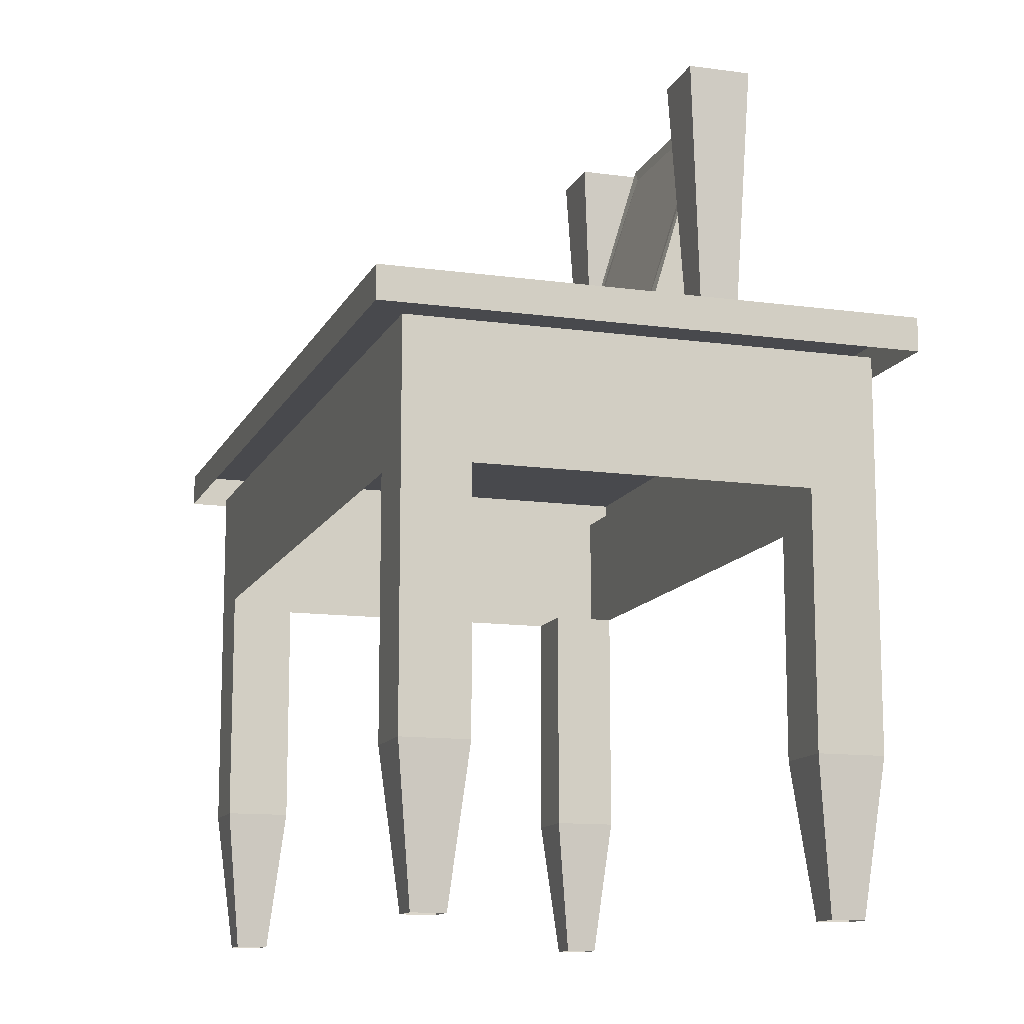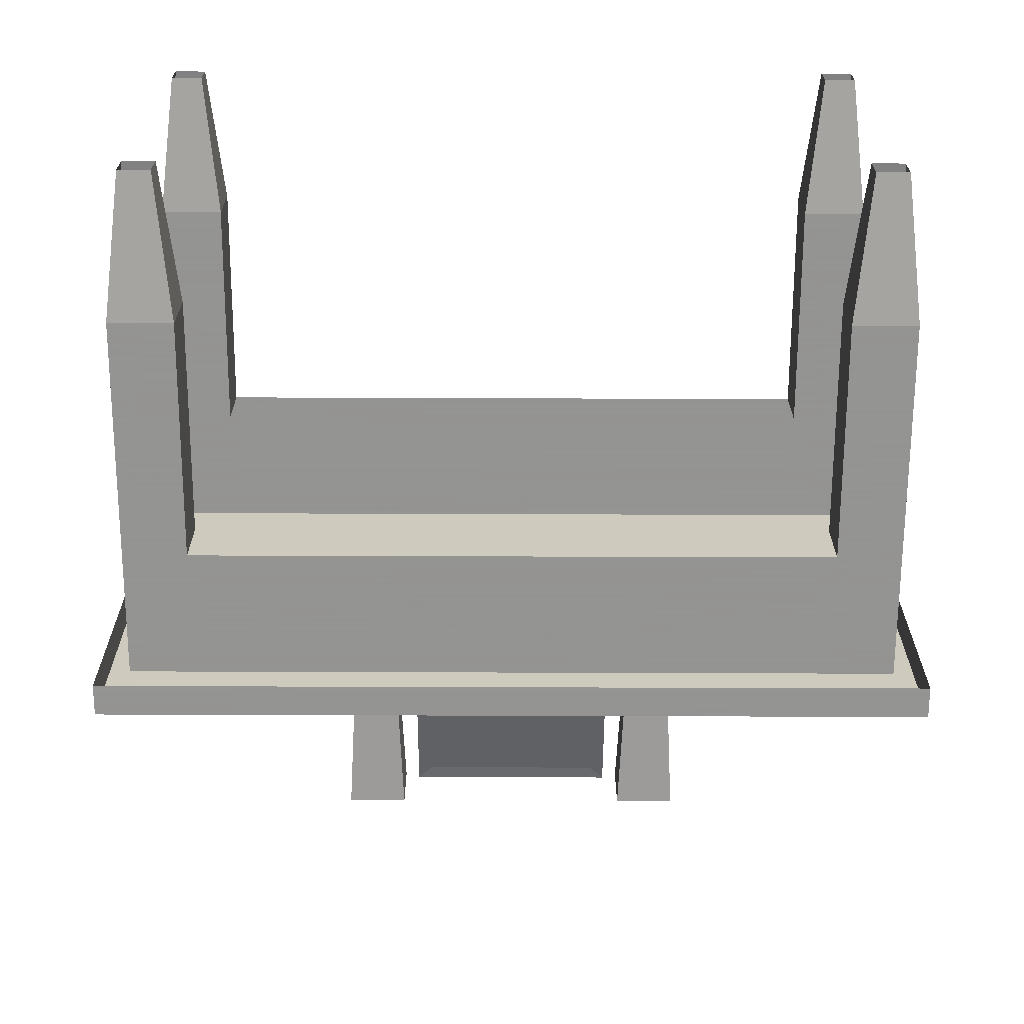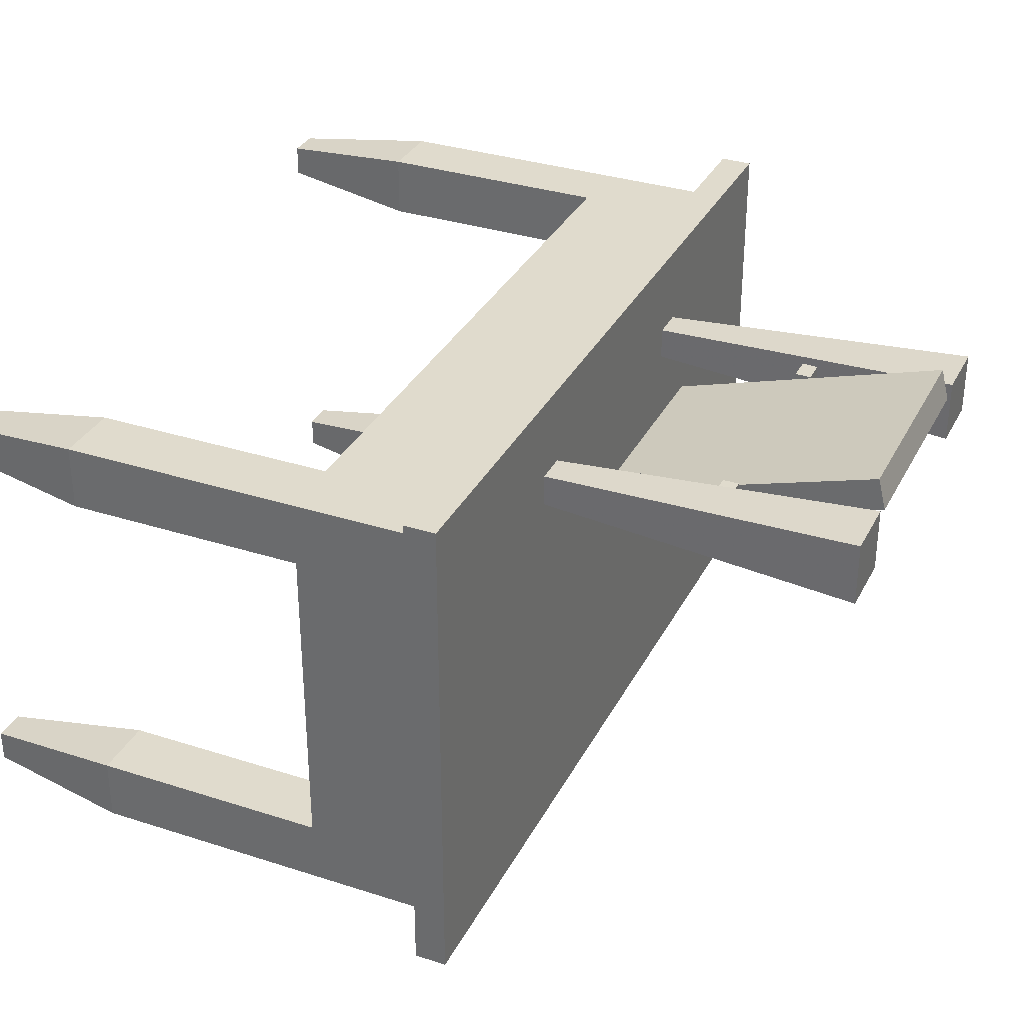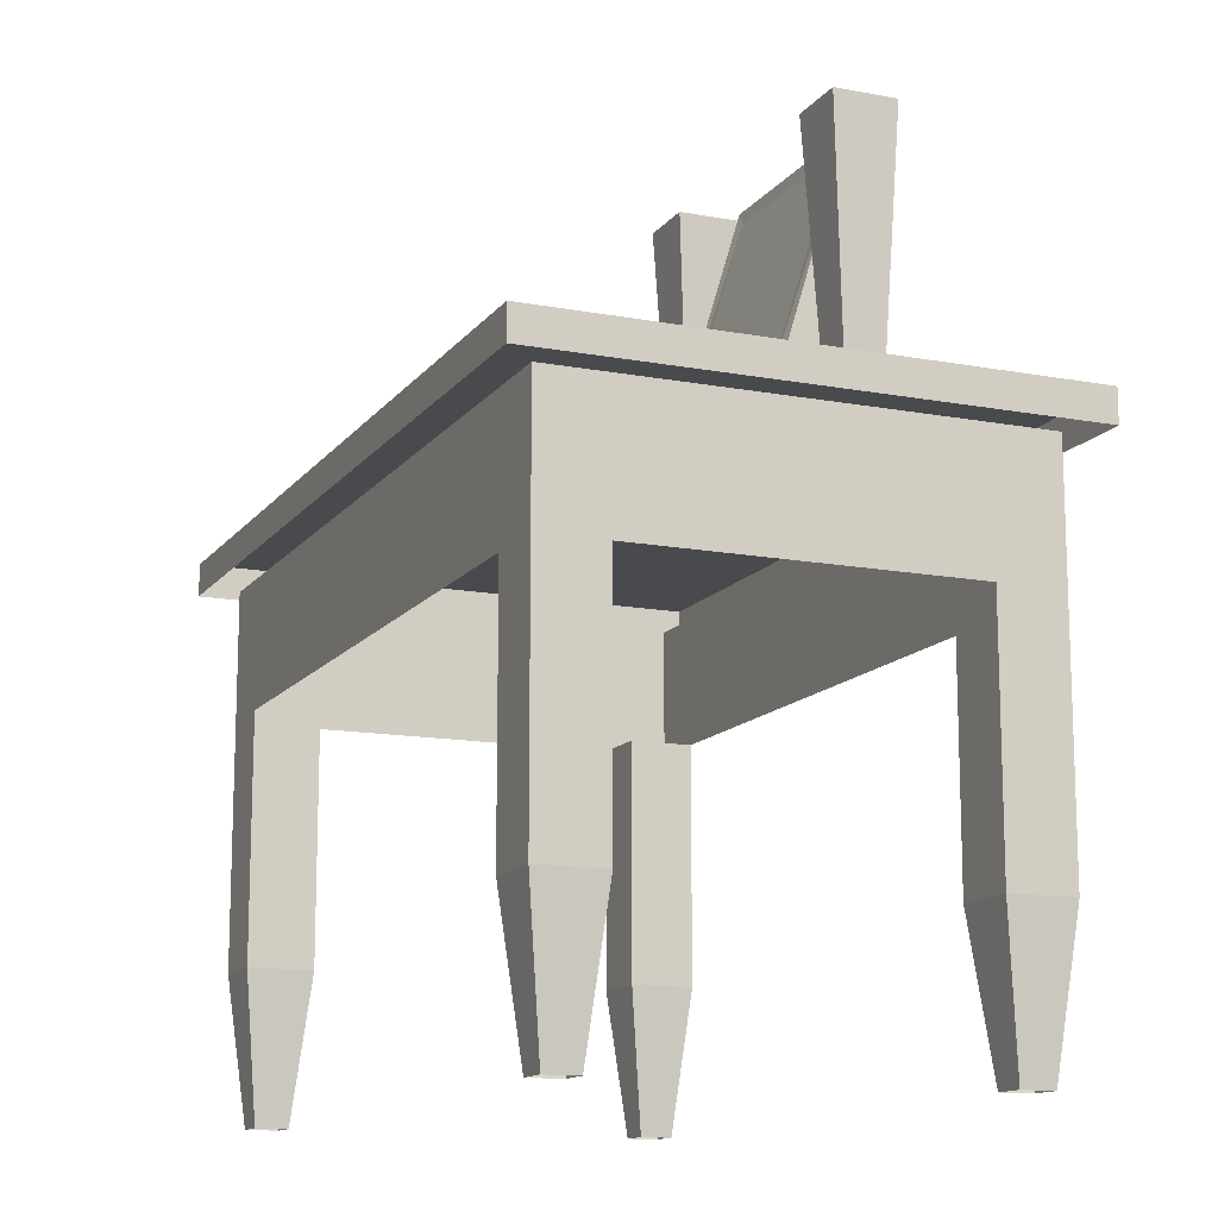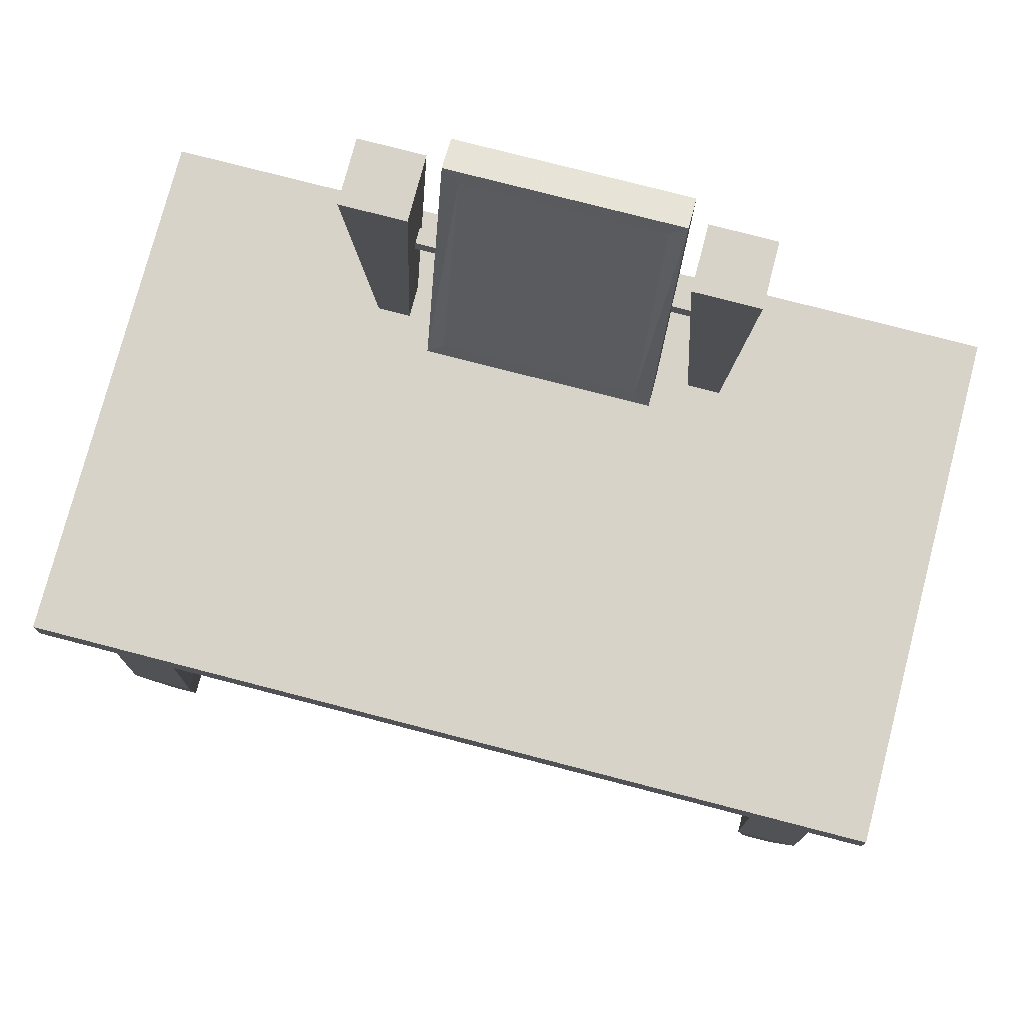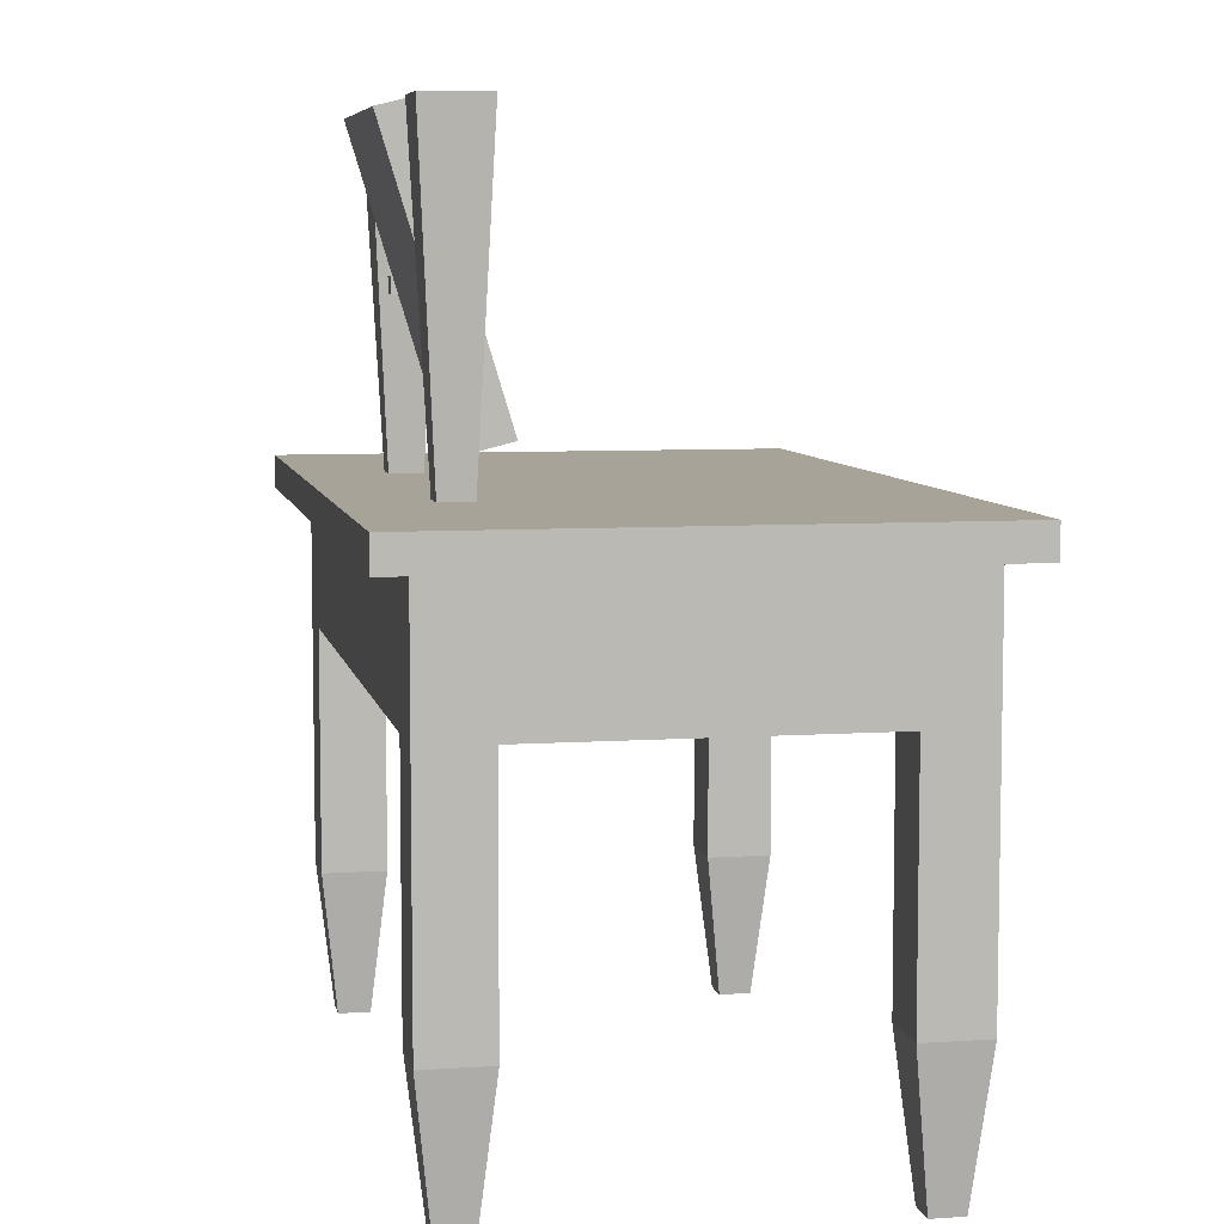
<metadata>
{"format":"obj","ext":"obj","renderer":"f3d","projection":"perspective","resolution":1024,"background":"white","views":[{"elev":-12.5,"azim":-107.9,"up":"+Y"},{"elev":-66.9,"azim":-0.2,"up":"+Z"},{"elev":33.2,"azim":113.9,"up":"+Z"},{"elev":-13.4,"azim":-113.0,"up":"+Y"},{"elev":76.2,"azim":-165.4,"up":"+Y"},{"elev":6.9,"azim":78.9,"up":"+Y"}]}
</metadata>
<code>
v -0.75 1 -0.4375
v -0.75 1 -0.3125
v -0.75 0.75 -0.3125
v -0.75 0.2812 -0.3125
v -0.75 0.2812 -0.4375
v -0.625 0.75 -0.4375
v -0.625 1 -0.4375
v 0.625 0.75 -0.4375
v 0.625 1 -0.4375
v 0.75 1 -0.4375
v 0.625 0.2812 -0.4375
v 0.75 0.2812 -0.4375
v 0.75 0.75 -0.3125
v 0.75 1 -0.3125
v 0.75 0.75 0.3125
v 0.75 1 0.3125
v 0.75 1 0.4375
v 0.75 0.2812 0.3125
v 0.75 0.2812 0.4375
v 0.625 0.75 0.4375
v 0.625 1 0.4375
v -0.625 0.75 0.4375
v -0.625 1 0.4375
v -0.75 1 0.4375
v -0.625 0.2812 0.4375
v -0.75 0.2812 0.4375
v -0.75 0.75 0.3125
v -0.75 1 0.3125
v -0.625 0.2812 -0.4375
v -0.625 0.75 -0.3125
v -0.625 0.2812 -0.3125
v -0.6562 0 -0.3438
v -0.7188 0 -0.3438
v -0.7188 0 -0.4062
v -0.6562 0 -0.4062
v -0.75 0.2812 0.3125
v -0.625 0.75 0.3125
v -0.625 0.2812 0.3125
v -0.6562 0 0.3438
v -0.6562 0 0.4062
v -0.7188 0 0.4062
v -0.7188 0 0.3438
v 0.75 0.2812 -0.3125
v 0.625 0.75 -0.3125
v 0.625 0.2812 -0.3125
v 0.6562 0 -0.3438
v 0.6562 0 -0.4062
v 0.7188 0 -0.4062
v 0.7188 0 -0.3438
v 0.625 0.2812 0.4375
v 0.625 0.75 0.3125
v 0.625 0.2812 0.3125
v 0.6562 0 0.3438
v 0.7188 0 0.3438
v 0.7188 0 0.4062
v 0.6562 0 0.4062
v -0.8125 1 0.5
v -0.8125 1 -0.5
v -0.8125 1.062 -0.5
v -0.8125 1.062 0.5
v 0.8125 1 0.5
v 0.8125 1.062 0.5
v 0.8125 1 -0.5
v 0.8125 1.062 -0.5
v -0.5 0.8438 -0.4375
v -0.5 0.9062 -0.4375
v -0.5625 0.875 -0.4375
v -0.1875 0.8438 -0.4375
v -0.1875 0.9062 -0.4375
v -0.125 0.875 -0.4375
v 0.1875 0.8438 -0.4375
v 0.1875 0.9062 -0.4375
v 0.125 0.875 -0.4375
v 0.5 0.8438 -0.4375
v 0.5 0.9062 -0.4375
v 0.5625 0.875 -0.4375
v 0.0625 0.8594 -0.4375
v 0 0.8281 -0.4375
v 0 0.7969 -0.4375
v 0.09375 0.8438 -0.4375
v 0.0625 0.9531 -0.4375
v 0.03125 0.9531 -0.4375
v -0.09375 0.8438 -0.4375
v -0.0625 0.8594 -0.4375
v -0.03125 0.9531 -0.4375
v -0.0625 0.9531 -0.4375
v -0.5938 0.9688 -0.4375
v -0.5938 0.7812 -0.4375
v 0.5938 0.7812 -0.4375
v 0.5938 0.9688 -0.4375
v -0.3438 1.062 0.3438
v -0.3438 1.062 0.2812
v -0.375 1.688 0.25
v -0.375 1.688 0.375
v -0.2812 1.062 0.3438
v -0.25 1.688 0.375
v -0.2812 1.062 0.2812
v -0.25 1.688 0.25
v 0.2812 1.062 0.3438
v 0.2812 1.062 0.2812
v 0.25 1.688 0.25
v 0.25 1.688 0.375
v 0.3438 1.062 0.3438
v 0.375 1.688 0.375
v 0.3438 1.062 0.2812
v 0.375 1.688 0.25
v -0.1875 1.656 0.3516
v -0.1875 1.18 0.2031
v 0.1875 1.18 0.2031
v 0.1875 1.656 0.3516
v 0.2188 1.688 0.3594
v -0.2188 1.688 0.3594
v -0.2188 1.148 0.1953
v 0.2188 1.148 0.1953
v 0.2188 1.133 0.2578
v 0.2188 1.672 0.4219
v -0.2188 1.672 0.4219
v -0.2188 1.133 0.2578
v 0.2188 1.406 0.3125
v 0.2188 1.375 0.3125
v 0.2812 1.375 0.3125
v 0.2812 1.406 0.3125
v 0.2188 1.406 0.3438
v 0.2188 1.375 0.3438
v 0.2812 1.375 0.3438
v 0.2812 1.406 0.3438
v -0.2812 1.406 0.3125
v -0.2812 1.375 0.3125
v -0.2188 1.375 0.3125
v -0.2188 1.406 0.3125
v -0.2812 1.406 0.3438
v -0.2812 1.375 0.3438
v -0.2188 1.375 0.3438
v -0.2188 1.406 0.3438
f 1 2 3
f 1 3 4
f 1 4 5
f 1 5 6
f 1 6 7
f 7 6 8
f 7 8 9
f 9 8 10
f 10 8 11
f 10 11 12
f 10 12 13
f 10 13 14
f 14 13 15
f 14 15 16
f 16 15 17
f 17 15 18
f 17 18 19
f 17 19 20
f 17 20 21
f 21 20 22
f 21 22 23
f 23 22 24
f 24 22 25
f 24 25 26
f 24 26 27
f 24 27 28
f 28 27 3
f 28 3 2
f 5 29 6
f 6 29 30
f 30 29 31
f 30 31 3
f 3 31 4
f 4 31 32
f 4 32 33
f 4 33 5
f 5 33 34
f 5 34 29
f 29 34 35
f 29 35 31
f 31 35 32
f 27 26 36
f 27 36 37
f 37 36 38
f 37 38 22
f 22 38 25
f 25 38 39
f 25 39 40
f 25 40 26
f 26 40 41
f 26 41 36
f 36 41 42
f 36 42 38
f 38 42 39
f 13 12 43
f 13 43 44
f 44 43 45
f 44 45 8
f 8 45 11
f 11 45 46
f 11 46 47
f 11 47 12
f 12 47 48
f 12 48 43
f 43 48 49
f 43 49 45
f 45 49 46
f 19 50 20
f 20 50 51
f 51 50 52
f 51 52 15
f 15 52 18
f 18 52 53
f 18 53 54
f 18 54 19
f 19 54 55
f 19 55 50
f 50 55 56
f 50 56 52
f 52 56 53
f 57 58 59
f 57 59 60
f 57 60 61
f 61 60 62
f 61 62 63
f 63 62 64
f 63 64 58
f 58 64 59
f 59 64 60
f 60 64 62
f 65 66 67
f 66 65 68
f 66 68 69
f 69 68 70
f 71 72 73
f 72 71 74
f 72 74 75
f 75 74 76
f 77 78 79
f 77 79 80
f 77 80 81
f 77 81 82
f 83 79 78
f 83 78 84
f 83 84 85
f 83 85 86
f 87 88 89
f 87 89 90
f 91 92 93
f 91 93 94
f 91 94 95
f 95 94 96
f 95 96 97
f 97 96 98
f 97 98 92
f 92 98 93
f 93 98 94
f 94 98 96
f 99 100 101
f 99 101 102
f 99 102 103
f 103 102 104
f 103 104 105
f 105 104 106
f 105 106 100
f 100 106 101
f 101 106 102
f 102 106 104
f 107 108 109
f 107 109 110
f 107 110 111
f 107 111 112
f 107 112 108
f 108 112 113
f 108 113 114
f 108 114 109
f 109 114 110
f 110 114 111
f 111 114 115
f 111 115 116
f 111 116 112
f 112 116 117
f 112 117 113
f 113 117 118
f 113 118 114
f 114 118 115
f 115 118 116
f 116 118 117
f 119 120 121
f 119 121 122
f 119 122 123
f 119 123 120
f 120 123 124
f 120 124 125
f 120 125 121
f 121 125 122
f 122 125 126
f 122 126 123
f 123 126 124
f 124 126 125
f 127 128 129
f 127 129 130
f 127 130 131
f 127 131 128
f 128 131 132
f 128 132 133
f 128 133 129
f 129 133 130
f 130 133 134
f 130 134 131
f 131 134 132
f 132 134 133

</code>
